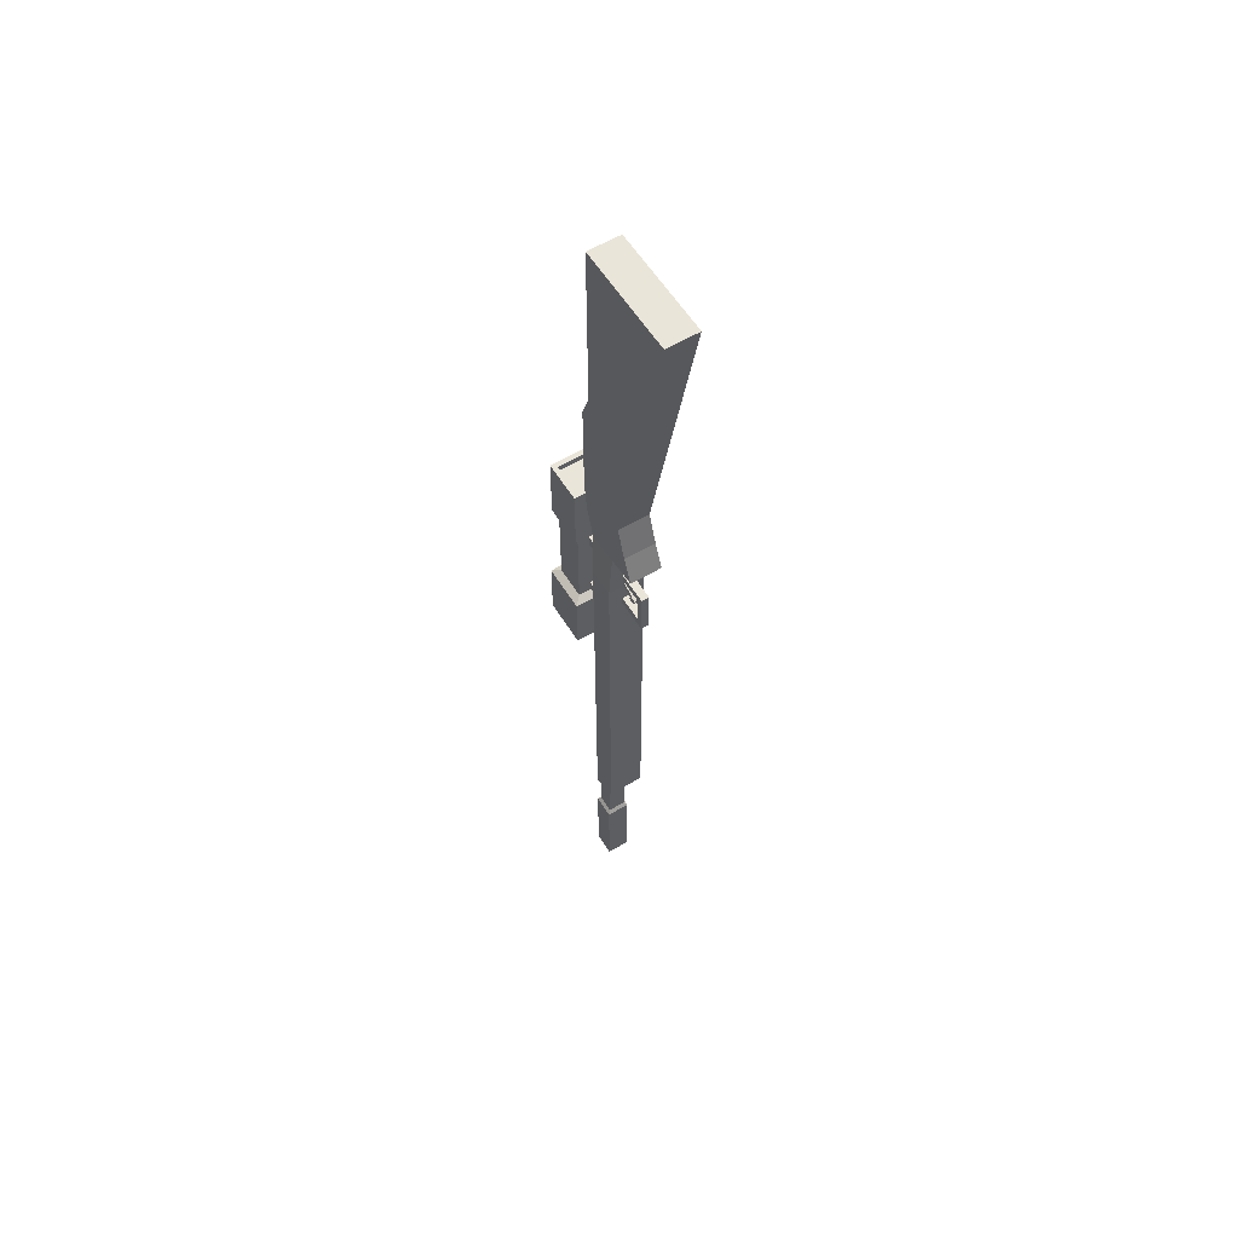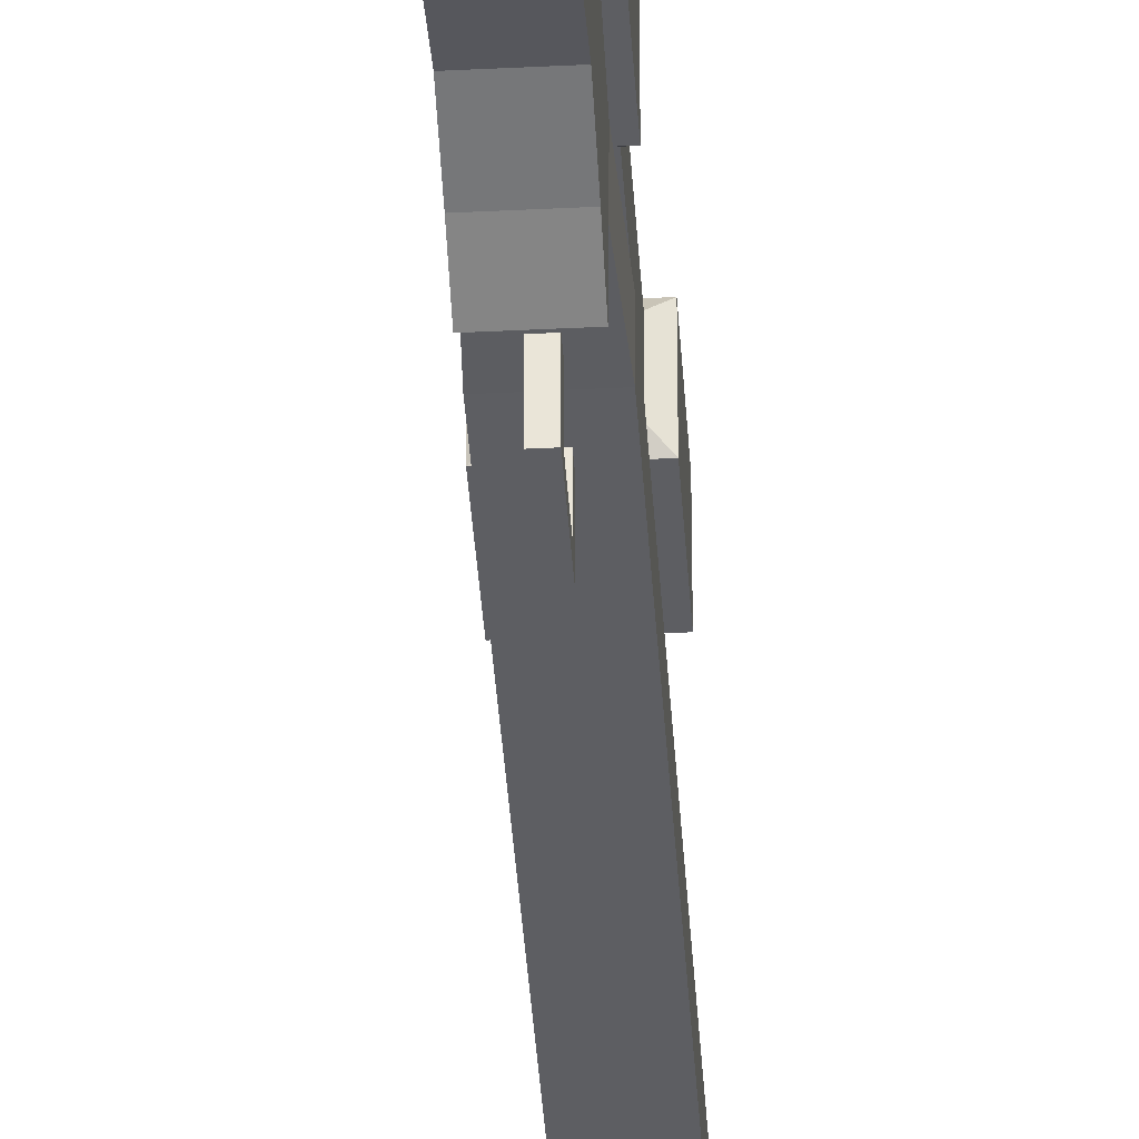
<metadata>
{"format":"obj","ext":"obj","renderer":"f3d","projection":"perspective","resolution":1024,"background":"white","views":[{"elev":58.2,"azim":-31.6,"up":"+Z"},{"elev":-39.1,"azim":3.6,"up":"+Y"}]}
</metadata>
<code>
o Sniper.001_Cube.001
v 0.509 3.662 2.593
v 0.4765 3.662 2.593
v 0.509 3.694 2.593
v 0.4765 3.694 2.593
v 0.8726 3.272 2.59
v 0.09228 3.272 2.59
v 0.8726 4.052 2.59
v 0.09228 4.052 2.59
v 0.1705 0.5833 9.717
v 0.1705 1.907 3.279
v 0.8381 1.907 3.279
v 0.8381 0.5833 9.717
v 0.1705 2.855 9.717
v 0.1705 3.07 3.279
v 0.8381 3.07 3.279
v 0.8381 2.855 9.717
v 0.1705 1.467 2.09
v 0.8381 1.467 2.09
v 0.1705 2.776 1.955
v 0.8381 2.776 1.955
v 0.8381 2.99 2.617
v 0.1705 2.99 2.617
v 0.1705 1.69 2.617
v 0.8381 1.69 2.617
v 0.8381 1.466 5.425
v 0.8381 3.07 5.425
v 0.1705 1.466 5.425
v 0.1705 3.07 5.425
v 0.1705 1.346 6.007
v 0.8381 2.855 6.007
v 0.8381 1.346 6.007
v 0.1705 2.855 6.007
v 0.1705 2.468 3.279
v 0.1705 1.678 9.717
v 0.8381 2.468 3.279
v 0.8381 1.678 9.717
v 0.1705 2.112 2.025
v 0.8381 2.112 2.025
v 0.1705 2.316 2.617
v 0.8381 2.316 2.617
v 0.8381 2.239 5.425
v 0.1705 2.239 5.425
v 0.1705 2.073 6.007
v 0.8381 2.073 6.007
v 0.8876 2.151 0.8748
v 0.121 2.151 0.8748
v 0.8876 2.738 0.8582
v 0.121 2.738 0.8582
v 0.8876 2.127 -7.359
v 0.121 2.127 -7.359
v 0.8876 2.708 -7.648
v 0.121 2.708 -7.648
v 0.3167 2.512 -0.1313
v 0.3167 2.512 -9.022
v 0.6919 2.512 -9.022
v 0.6919 2.512 -0.1313
v 0.3167 2.888 -0.1313
v 0.3167 2.888 -9.022
v 0.6919 2.888 -9.022
v 0.6919 2.888 -0.1313
v 0.2585 2.454 -9.101
v 0.75 2.454 -9.101
v 0.2585 2.946 -9.101
v 0.75 2.946 -9.101
v 0.2585 2.454 -11.07
v 0.75 2.454 -11.07
v 0.2585 2.946 -11.07
v 0.75 2.946 -11.07
v 0.3167 2.788 -9.022
v 0.3167 2.612 -9.022
v 0.3167 2.612 -0.1313
v 0.3167 2.788 -0.1313
v 0.6919 2.788 -9.022
v 0.6919 2.612 -9.022
v 0.6919 2.788 -0.1313
v 0.6919 2.612 -0.1313
v 0.2585 2.815 -9.101
v 0.2585 2.585 -9.101
v 0.75 2.815 -9.101
v 0.75 2.585 -9.101
v 0.2585 2.815 -11.07
v 0.2585 2.585 -11.07
v 0.75 2.815 -11.07
v 0.75 2.585 -11.07
v 0.3761 2.454 -11.07
v 0.6325 2.454 -11.07
v 0.6325 2.946 -11.07
v 0.3761 2.946 -11.07
v 0.6021 2.612 -0.1313
v 0.4064 2.612 -0.1313
v 0.6021 2.788 -0.1313
v 0.4064 2.788 -0.1313
v 0.6021 2.512 -0.1313
v 0.4064 2.512 -0.1313
v 0.4064 2.888 -0.1313
v 0.6021 2.888 -0.1313
v 0.3761 2.585 -11.07
v 0.6325 2.585 -11.07
v 0.3761 2.815 -11.07
v 0.6325 2.815 -11.07
v 0.4064 2.512 -9.022
v 0.6021 2.512 -9.022
v 0.6021 2.888 -9.022
v 0.4064 2.888 -9.022
v 0.3761 2.454 -9.101
v 0.6325 2.454 -9.101
v 0.6325 2.946 -9.101
v 0.3761 2.946 -9.101
v 0.3761 2.585 -9.398
v 0.6325 2.585 -9.398
v 0.3761 2.815 -9.398
v 0.6325 2.815 -9.398
v 0.3167 2.888 -0.4033
v 0.3167 2.512 -0.4033
v 0.6919 2.888 -0.4033
v 0.6919 2.512 -0.4033
v 0.3167 2.788 -0.4033
v 0.3167 2.612 -0.4033
v 0.6919 2.788 -0.4033
v 0.6919 2.612 -0.4033
v 0.4064 2.888 -0.4033
v 0.6021 2.512 -0.4033
v 0.4064 2.512 -0.4033
v 0.6021 2.888 -0.4033
v 0.4064 2.72 0.4668
v 0.6021 2.72 0.4668
v 0.6021 2.72 0.6334
v 0.4064 2.72 0.6334
v 0.6021 2.998 -0.4033
v 0.4064 2.998 -0.4033
v 0.6021 2.998 -0.1313
v 0.4064 2.998 -0.1313
v 0.3391 2.72 0.4668
v 0.6695 2.72 0.4668
v 0.6695 2.72 0.6334
v 0.3391 2.72 0.6334
v 0.3391 2.888 0.4668
v 0.6695 2.888 0.4668
v 0.6695 2.888 0.6334
v 0.3391 2.888 0.6334
v 0.6021 2.72 1.456
v 0.4064 2.72 1.456
v 0.6695 2.72 1.456
v 0.3391 2.72 1.456
v 0.4064 2.888 0.4668
v 0.6021 2.998 0.4668
v 0.6021 2.888 0.4668
v 0.4064 2.998 0.4668
v 0.6695 2.886 1.456
v 0.3391 2.886 1.456
v 0.6021 2.886 1.456
v 0.4064 2.886 1.456
v 0.4064 2.998 0.6334
v 0.6021 2.998 0.6334
v 0.6021 2.888 0.6334
v 0.4064 2.888 0.6334
v 0.6021 2.58 1.629
v 0.4064 2.58 1.629
v 0.6695 2.58 1.629
v 0.3391 2.58 1.629
v 0.6695 2.746 1.629
v 0.3391 2.746 1.629
v 0.6021 2.746 1.629
v 0.4064 2.746 1.629
v 0.4197 1.476 1.284
v 0.4197 1.476 1.12
v 0.584 1.476 1.12
v 0.584 1.476 1.284
v 0.4197 2.16 1.284
v 0.4197 2.16 1.12
v 0.584 2.16 1.12
v 0.584 2.16 1.284
v 0.4197 1.615 1.12
v 0.4197 1.615 1.284
v 0.584 1.615 1.12
v 0.584 1.615 1.284
v 0.4197 1.476 0.3
v 0.584 1.476 0.3
v 0.4197 1.615 0.3
v 0.584 1.615 0.3
v 0.584 1.615 0.4791
v 0.4197 1.615 0.4791
v 0.584 1.476 0.4791
v 0.4197 1.476 0.4791
v 0.4197 2.383 0.4791
v 0.584 2.383 0.4791
v 0.584 2.383 0.3
v 0.4197 2.383 0.3
v 0.4258 1.835 0.9784
v 0.4258 1.87 0.873
v 0.5367 1.87 0.873
v 0.5367 1.835 0.9784
v 0.4258 2.183 1.092
v 0.4258 2.217 0.9866
v 0.5367 2.217 0.9866
v 0.5367 2.183 1.092
v 0.4051 1.829 0.9981
v 0.4051 1.876 0.8533
v 0.5575 1.876 0.8533
v 0.5575 1.829 0.9981
v 0.4051 1.702 0.9567
v 0.4051 1.749 0.8119
v 0.5575 1.749 0.8119
v 0.5575 1.702 0.9567
v 0.05616 3.246 2.721
v 0.05616 3.246 1.261
v 0.9388 3.246 1.261
v 0.9388 3.246 2.721
v 0.05616 4.129 2.721
v 0.05616 4.129 1.261
v 0.9388 4.129 1.261
v 0.9388 4.129 2.721
v 0.1523 3.342 1.151
v 0.8426 3.342 1.151
v 0.1523 4.033 1.151
v 0.8426 4.033 1.151
v 0.1523 3.342 -0.7848
v 0.8426 3.342 -0.7848
v 0.1523 4.033 -0.7848
v 0.8426 4.033 -0.7848
v -0.000522 3.19 -0.8741
v 0.9955 3.19 -0.8741
v -0.000522 4.186 -0.8741
v 0.9955 4.186 -0.8741
v -0.000522 3.19 -2.179
v 0.9955 3.19 -2.179
v -0.000522 4.186 -2.179
v 0.9955 4.186 -2.179
v 0.1566 4.129 1.261
v 0.8384 4.129 1.261
v 0.8384 3.246 1.261
v 0.1566 3.246 1.261
v 0.8384 4.129 2.721
v 0.1566 4.129 2.721
v 0.1566 3.246 2.721
v 0.8384 3.246 2.721
v 0.2308 4.033 1.151
v 0.7641 4.033 1.151
v 0.7641 3.342 1.151
v 0.2308 3.342 1.151
v 0.2308 4.033 -0.7848
v 0.7641 4.033 -0.7848
v 0.7641 3.342 -0.7848
v 0.2308 3.342 -0.7848
v 0.1128 4.186 -0.8741
v 0.8822 4.186 -0.8741
v 0.8822 3.19 -0.8741
v 0.1128 3.19 -0.8741
v 0.1128 4.186 -2.179
v 0.8822 4.186 -2.179
v 0.8822 3.19 -2.179
v 0.1128 3.19 -2.179
v 0.8822 3.311 -2.179
v 0.8822 4.064 -2.179
v 0.1128 3.311 -2.179
v 0.1128 4.064 -2.179
v 0.9955 3.311 -0.8741
v 0.9955 4.064 -0.8741
v -0.000522 3.311 -0.8741
v -0.000522 4.064 -0.8741
v 0.9388 3.354 2.721
v 0.9388 4.021 2.721
v 0.9388 3.354 1.261
v 0.9388 4.021 1.261
v 0.1566 3.354 2.721
v 0.1566 4.021 2.721
v 0.8384 3.354 2.721
v 0.8384 4.021 2.721
v 0.8426 3.427 1.151
v 0.8426 3.948 1.151
v 0.1523 3.427 1.151
v 0.1523 3.948 1.151
v 0.9955 3.311 -2.179
v 0.9955 4.064 -2.179
v -0.000522 3.311 -2.179
v -0.000522 4.064 -2.179
v 0.05616 4.021 2.721
v 0.05616 3.354 2.721
v 0.05616 3.354 1.261
v 0.05616 4.021 1.261
v 0.8426 3.427 -0.7848
v 0.8426 3.948 -0.7848
v 0.1523 3.427 -0.7848
v 0.1523 3.948 -0.7848
v 0.1523 4.033 0.8532
v 0.1523 4.033 0.6181
v 0.1523 3.342 0.6181
v 0.1523 3.342 0.8532
v 0.8426 4.033 0.8532
v 0.8426 4.033 0.6181
v 0.8426 3.342 0.8532
v 0.8426 3.342 0.6181
v 0.2308 4.033 0.8532
v 0.2308 4.033 0.6181
v 0.7641 4.033 0.8532
v 0.7641 4.033 0.6181
v 0.598 3.342 1.079
v 0.598 3.342 0.8439
v 0.397 3.342 1.079
v 0.397 3.342 0.8439
v 0.1523 3.948 0.8532
v 0.1523 3.948 0.6181
v 0.1523 3.427 0.8532
v 0.1523 3.427 0.6181
v 0.8426 3.427 0.8532
v 0.8426 3.427 0.6181
v 0.8426 3.948 0.8532
v 0.8426 3.948 0.6181
v 0.1523 3.948 -0.4613
v 0.1523 3.948 -0.2521
v 0.4068 3.342 -0.7391
v 0.4086 3.342 -0.5228
v 0.2308 4.033 -0.4613
v 0.2308 4.033 -0.2521
v 0.8426 3.342 -0.4613
v 0.8426 3.342 -0.2521
v 0.8426 3.427 -0.4613
v 0.8426 3.427 -0.2521
v 0.1523 3.427 -0.4613
v 0.1523 3.427 -0.2521
v 0.8426 4.033 -0.4613
v 0.8426 4.033 -0.2521
v 0.1523 4.033 -0.4613
v 0.1523 4.033 -0.2521
v 0.1523 3.342 -0.4613
v 0.1523 3.342 -0.2521
v 0.8426 3.948 -0.4613
v 0.8426 3.948 -0.2521
v 0.587 3.342 -0.7391
v 0.5875 3.342 -0.5228
v 0.7641 4.033 -0.4613
v 0.7641 4.033 -0.2521
v 0.598 2.78 1.079
v 0.598 2.78 0.8439
v 0.397 2.78 1.079
v 0.397 2.78 0.8439
v 0.4068 2.78 -0.7391
v 0.4086 2.78 -0.5228
v 0.587 2.78 -0.7391
v 0.5875 2.78 -0.5228
v 0.9048 3.24 -2.118
v 0.06002 3.24 -2.118
v 0.9048 4.085 -2.118
v 0.06002 4.085 -2.118
f 1 4 2
f 5 8 6
f 42 10 27
f 21 19 22
f 36 31 44
f 34 12 36
f 10 25 27
f 15 28 26
f 38 17 37
f 39 19 37
f 24 38 40
f 23 18 24
f 15 22 14
f 33 22 39
f 11 40 35
f 10 24 11
f 27 31 29
f 29 12 9
f 43 27 29
f 41 11 35
f 44 25 41
f 26 32 30
f 30 13 16
f 34 29 9
f 28 33 42
f 16 44 30
f 13 36 16
f 37 45 38
f 23 37 17
f 40 20 21
f 10 39 23
f 35 21 15
f 32 42 43
f 26 35 15
f 30 41 26
f 13 43 34
f 47 52 48
f 20 45 47
f 19 47 48
f 19 46 37
f 51 50 52
f 47 49 51
f 46 49 45
f 48 50 46
f 70 114 118
f 54 105 101
f 76 116 120
f 71 94 90
f 102 116 122
f 104 113 121
f 64 87 107
f 59 107 103
f 58 77 69
f 55 80 74
f 84 86 98
f 62 84 80
f 61 85 105
f 63 81 77
f 58 117 113
f 69 118 117
f 60 119 115
f 75 120 119
f 57 92 95
f 72 90 92
f 54 78 61
f 69 78 70
f 59 79 64
f 74 79 73
f 87 83 100
f 83 98 100
f 79 68 64
f 80 83 79
f 78 65 61
f 77 82 78
f 105 86 106
f 90 93 89
f 54 123 114
f 106 66 62
f 102 105 106
f 98 85 97
f 103 108 104
f 103 121 124
f 99 82 81
f 101 122 123
f 92 89 91
f 88 81 67
f 107 88 108
f 91 76 75
f 95 91 96
f 59 124 115
f 55 106 62
f 96 75 60
f 97 65 82
f 89 56 76
f 88 100 99
f 58 108 63
f 99 109 97
f 108 67 63
f 112 109 111
f 98 112 100
f 97 110 98
f 100 111 99
f 118 53 71
f 120 55 74
f 122 56 93
f 121 57 95
f 113 72 57
f 117 71 72
f 115 73 59
f 119 74 73
f 114 94 53
f 124 131 96
f 123 93 94
f 115 96 60
f 155 153 156
f 155 149 139
f 126 128 125
f 140 152 156
f 95 148 132
f 145 140 156
f 129 132 131
f 155 138 147
f 125 137 145
f 147 134 126
f 132 146 131
f 148 154 146
f 128 133 125
f 131 147 96
f 146 155 147
f 137 136 140
f 139 134 138
f 145 153 148
f 127 142 128
f 96 145 95
f 126 135 127
f 121 129 124
f 95 130 121
f 147 125 145
f 143 157 141
f 142 160 144
f 141 158 142
f 136 150 140
f 128 144 136
f 156 151 155
f 135 149 143
f 135 141 127
f 164 157 163
f 157 161 163
f 164 160 158
f 152 163 151
f 143 161 159
f 150 164 152
f 151 161 149
f 144 162 150
f 173 165 174
f 173 184 166
f 176 167 175
f 174 168 176
f 166 168 165
f 171 169 172
f 170 174 169
f 171 173 170
f 172 175 171
f 169 176 172
f 166 183 167
f 183 180 181
f 167 181 175
f 184 178 183
f 182 177 184
f 175 182 173
f 179 187 180
f 180 177 179
f 186 188 185
f 180 186 181
f 181 185 182
f 182 188 179
f 189 194 193
f 190 195 194
f 195 192 196
f 192 193 196
f 191 200 192
f 193 195 196
f 198 203 199
f 190 197 198
f 190 199 191
f 189 200 197
f 204 202 201
f 200 203 204
f 200 201 197
f 197 202 198
f 279 205 278
f 280 215 272
f 261 207 263
f 278 235 265
f 231 208 236
f 229 209 234
f 323 284 309
f 263 214 269
f 232 213 240
f 230 216 238
f 217 248 244
f 321 242 331
f 315 281 317
f 325 244 311
f 222 273 257
f 219 260 284
f 220 246 242
f 218 257 281
f 273 251 253
f 221 252 248
f 223 276 260
f 224 250 246
f 267 208 261
f 265 236 267
f 206 235 205
f 232 236 235
f 211 233 212
f 230 234 233
f 231 214 207
f 232 239 231
f 229 215 210
f 230 237 229
f 218 247 222
f 244 247 243
f 313 219 323
f 331 241 313
f 315 243 218
f 329 244 243
f 219 245 223
f 242 245 241
f 255 225 275
f 253 252 255
f 247 226 222
f 248 251 247
f 245 227 223
f 246 249 245
f 277 265 266
f 249 276 227
f 284 259 283
f 212 264 211
f 277 279 278
f 264 216 211
f 259 225 221
f 317 282 327
f 228 254 250
f 253 218 243
f 209 266 234
f 274 253 254
f 268 261 262
f 220 258 224
f 279 213 206
f 263 270 264
f 260 275 259
f 319 217 325
f 217 259 221
f 256 275 276
f 257 274 258
f 262 263 264
f 258 228 224
f 233 266 268
f 309 283 319
f 250 256 249
f 210 277 209
f 279 272 271
f 212 268 262
f 282 257 258
f 327 220 321
f 256 219 284
f 254 220 282
f 256 219 241
f 267 214 239
f 268 216 270
f 266 215 237
f 266 215 272
f 215 301 272
f 285 302 301
f 216 295 238
f 289 296 295
f 214 305 269
f 291 306 305
f 240 288 299
f 288 300 299
f 237 285 215
f 293 286 285
f 238 293 237
f 295 294 293
f 239 291 214
f 291 298 292
f 239 299 297
f 311 338 312
f 269 307 270
f 305 308 307
f 271 288 213
f 303 287 288
f 272 303 271
f 301 304 303
f 270 289 216
f 307 290 289
f 314 323 324
f 322 331 332
f 320 325 326
f 318 327 328
f 324 309 310
f 304 326 287
f 292 318 306
f 306 328 308
f 310 319 320
f 332 313 314
f 294 324 286
f 302 320 304
f 298 316 292
f 308 322 290
f 298 312 330
f 297 334 298
f 286 310 302
f 316 317 318
f 312 325 311
f 328 321 322
f 300 326 312
f 290 332 296
f 296 314 294
f 330 315 316
f 335 334 333
f 338 339 340
f 298 336 300
f 300 335 299
f 299 333 297
f 329 337 311
f 312 340 330
f 330 339 329
f 297 300 299
f 329 312 311
f 341 344 342
f 1 3 4
f 5 7 8
f 42 33 10
f 21 20 19
f 36 12 31
f 34 9 12
f 10 11 25
f 15 14 28
f 38 18 17
f 39 22 19
f 24 18 38
f 23 17 18
f 15 21 22
f 33 14 22
f 11 24 40
f 10 23 24
f 27 25 31
f 29 31 12
f 43 42 27
f 41 25 11
f 44 31 25
f 26 28 32
f 30 32 13
f 34 43 29
f 28 14 33
f 16 36 44
f 13 34 36
f 37 46 45
f 23 39 37
f 40 38 20
f 10 33 39
f 35 40 21
f 32 28 42
f 26 41 35
f 30 44 41
f 13 32 43
f 47 51 52
f 20 38 45
f 19 20 47
f 19 48 46
f 51 49 50
f 47 45 49
f 46 50 49
f 48 52 50
f 70 54 114
f 54 61 105
f 76 56 116
f 71 53 94
f 102 55 116
f 104 58 113
f 64 68 87
f 59 64 107
f 58 63 77
f 55 62 80
f 84 66 86
f 62 66 84
f 61 65 85
f 63 67 81
f 58 69 117
f 69 70 118
f 60 75 119
f 75 76 120
f 57 72 92
f 72 71 90
f 54 70 78
f 69 77 78
f 59 73 79
f 74 80 79
f 87 68 83
f 83 84 98
f 79 83 68
f 80 84 83
f 78 82 65
f 77 81 82
f 105 85 86
f 90 94 93
f 54 101 123
f 106 86 66
f 102 101 105
f 98 86 85
f 103 107 108
f 103 104 121
f 99 97 82
f 101 102 122
f 92 90 89
f 88 99 81
f 107 87 88
f 91 89 76
f 95 92 91
f 59 103 124
f 55 102 106
f 96 91 75
f 97 85 65
f 89 93 56
f 88 87 100
f 58 104 108
f 99 111 109
f 108 88 67
f 112 110 109
f 98 110 112
f 97 109 110
f 100 112 111
f 118 114 53
f 120 116 55
f 122 116 56
f 121 113 57
f 113 117 72
f 117 118 71
f 115 119 73
f 119 120 74
f 114 123 94
f 124 129 131
f 123 122 93
f 115 124 96
f 155 154 153
f 155 151 149
f 126 127 128
f 140 150 152
f 95 145 148
f 145 137 140
f 129 130 132
f 155 139 138
f 125 133 137
f 147 138 134
f 132 148 146
f 148 153 154
f 128 136 133
f 131 146 147
f 146 154 155
f 137 133 136
f 139 135 134
f 145 156 153
f 127 141 142
f 96 147 145
f 126 134 135
f 121 130 129
f 95 132 130
f 147 126 125
f 143 159 157
f 142 158 160
f 141 157 158
f 136 144 150
f 128 142 144
f 156 152 151
f 135 139 149
f 135 143 141
f 164 158 157
f 157 159 161
f 164 162 160
f 152 164 163
f 143 149 161
f 150 162 164
f 151 163 161
f 144 160 162
f 173 166 165
f 173 182 184
f 176 168 167
f 174 165 168
f 166 167 168
f 171 170 169
f 170 173 174
f 171 175 173
f 172 176 175
f 169 174 176
f 166 184 183
f 183 178 180
f 167 183 181
f 184 177 178
f 182 179 177
f 175 181 182
f 179 188 187
f 180 178 177
f 186 187 188
f 180 187 186
f 181 186 185
f 182 185 188
f 189 190 194
f 190 191 195
f 195 191 192
f 192 189 193
f 191 199 200
f 193 194 195
f 198 202 203
f 190 189 197
f 190 198 199
f 189 192 200
f 204 203 202
f 200 199 203
f 200 204 201
f 197 201 202
f 279 206 205
f 280 210 215
f 261 208 207
f 278 205 235
f 231 207 208
f 229 210 209
f 323 219 284
f 263 207 214
f 232 206 213
f 230 211 216
f 217 221 248
f 321 220 242
f 315 218 281
f 325 217 244
f 222 226 273
f 219 223 260
f 220 224 246
f 218 222 257
f 273 226 251
f 221 225 252
f 223 227 276
f 224 228 250
f 267 236 208
f 265 235 236
f 206 232 235
f 232 231 236
f 211 230 233
f 230 229 234
f 231 239 214
f 232 240 239
f 229 237 215
f 230 238 237
f 218 243 247
f 244 248 247
f 313 241 219
f 331 242 241
f 315 329 243
f 329 311 244
f 219 241 245
f 242 246 245
f 255 252 225
f 253 251 252
f 247 251 226
f 248 252 251
f 245 249 227
f 246 250 249
f 277 278 265
f 249 256 276
f 284 260 259
f 212 262 264
f 277 280 279
f 264 270 216
f 259 275 225
f 317 281 282
f 228 274 254
f 244 217 255
f 255 253 243
f 243 244 255
f 209 277 266
f 274 273 253
f 268 267 261
f 220 282 258
f 279 271 213
f 263 269 270
f 260 276 275
f 319 283 217
f 217 283 259
f 256 255 275
f 257 273 274
f 262 261 263
f 258 274 228
f 233 234 266
f 309 284 283
f 250 254 256
f 210 280 277
f 279 280 272
f 212 233 268
f 282 281 257
f 327 282 220
f 283 217 255
f 255 256 284
f 284 283 255
f 281 218 253
f 253 254 282
f 282 281 253
f 242 220 254
f 254 256 241
f 241 242 254
f 240 213 265
f 265 267 239
f 239 240 265
f 269 214 267
f 267 268 270
f 270 269 267
f 238 216 268
f 268 266 237
f 237 238 268
f 271 213 265
f 265 266 272
f 272 271 265
f 215 285 301
f 285 286 302
f 216 289 295
f 289 290 296
f 214 291 305
f 291 292 306
f 240 213 288
f 288 287 300
f 237 293 285
f 293 294 286
f 238 295 293
f 295 296 294
f 239 297 291
f 291 297 298
f 239 240 299
f 311 337 338
f 269 305 307
f 305 306 308
f 271 303 288
f 303 304 287
f 272 301 303
f 301 302 304
f 270 307 289
f 307 308 290
f 314 313 323
f 322 321 331
f 320 319 325
f 318 317 327
f 324 323 309
f 304 320 326
f 292 316 318
f 306 318 328
f 310 309 319
f 332 331 313
f 294 314 324
f 302 310 320
f 298 330 316
f 308 328 322
f 298 300 312
f 297 333 334
f 286 324 310
f 316 315 317
f 312 326 325
f 328 327 321
f 300 287 326
f 290 322 332
f 296 332 314
f 330 329 315
f 335 336 334
f 338 337 339
f 298 334 336
f 300 336 335
f 299 335 333
f 329 339 337
f 312 338 340
f 330 340 339
f 297 298 300
f 329 330 312
f 341 343 344

</code>
